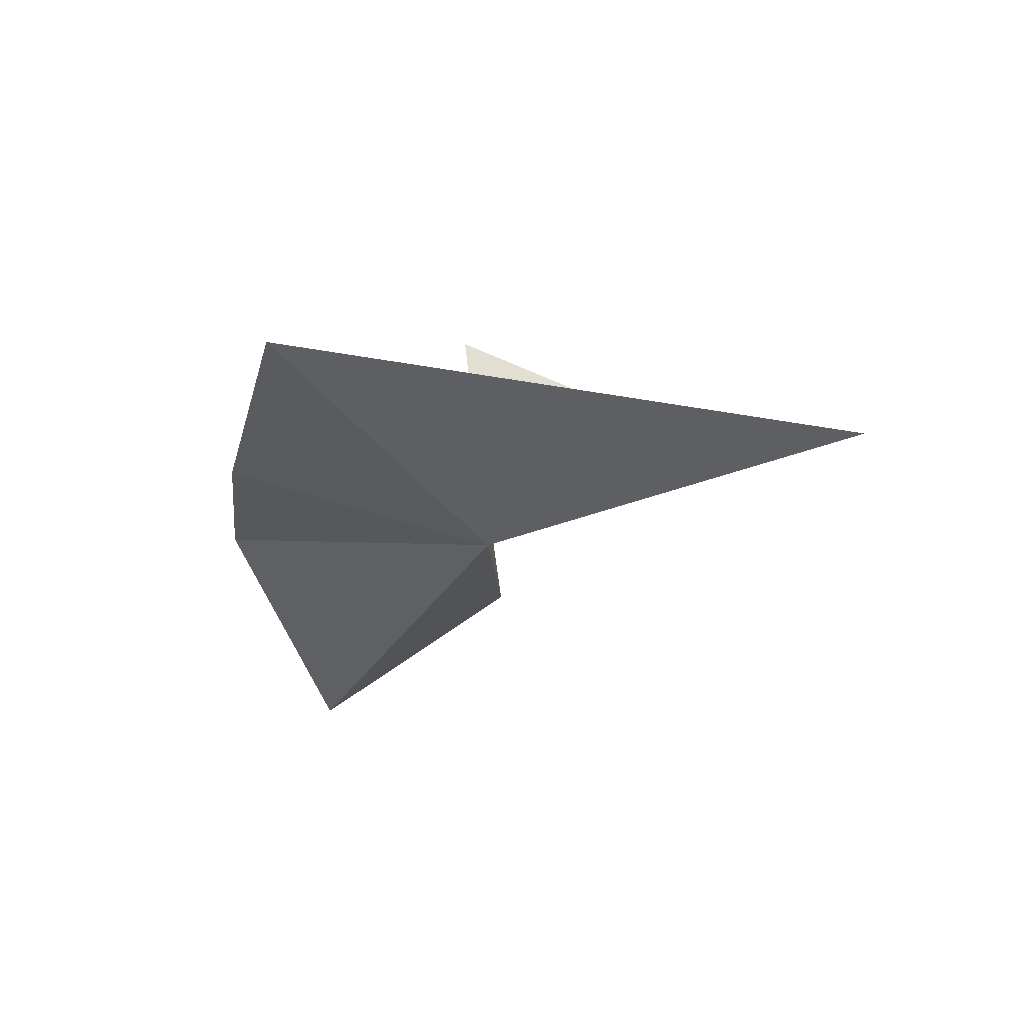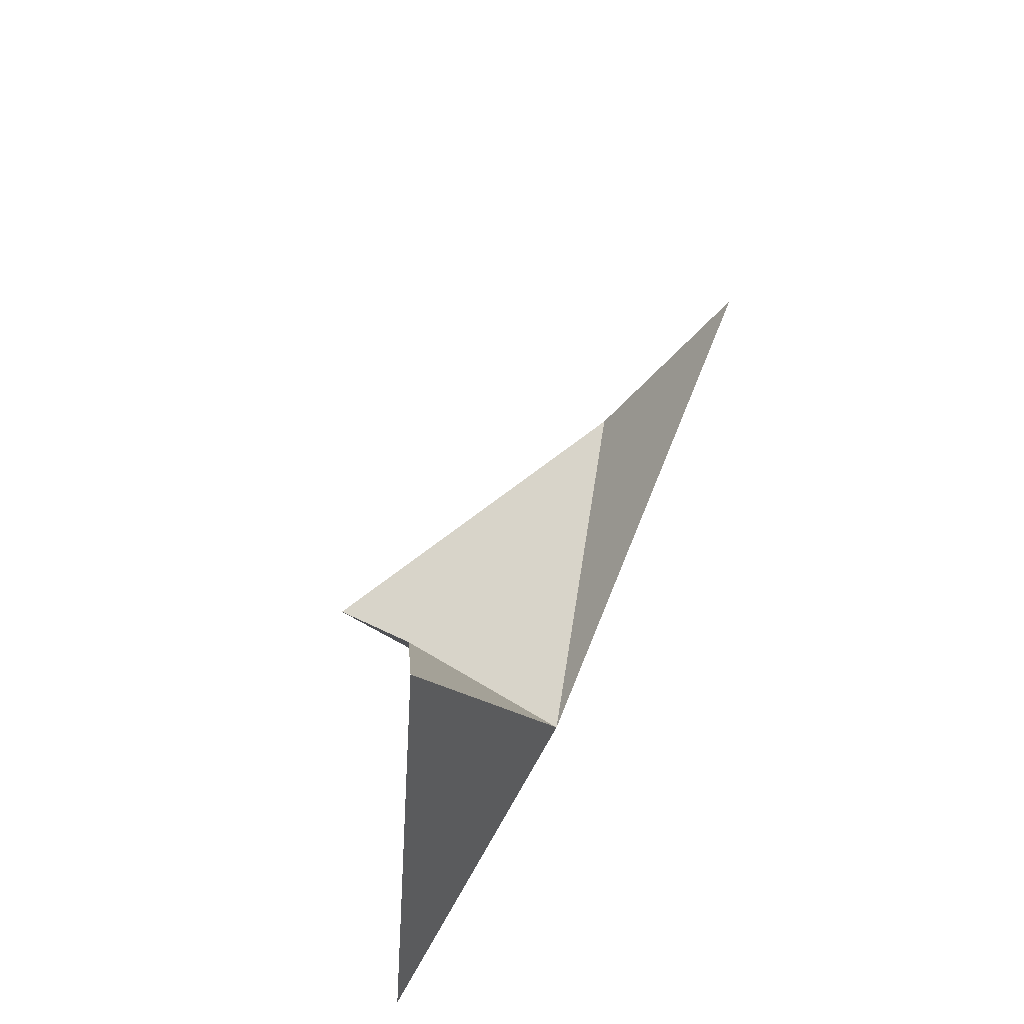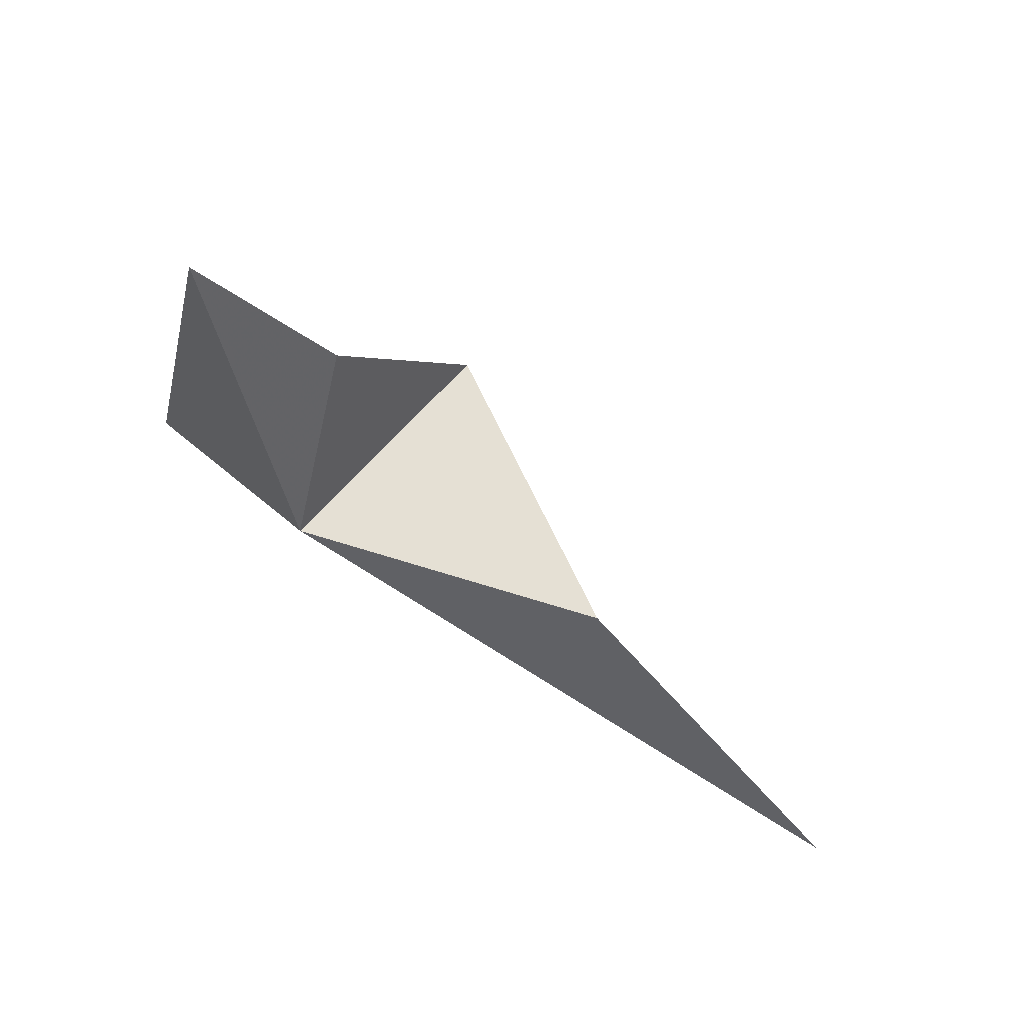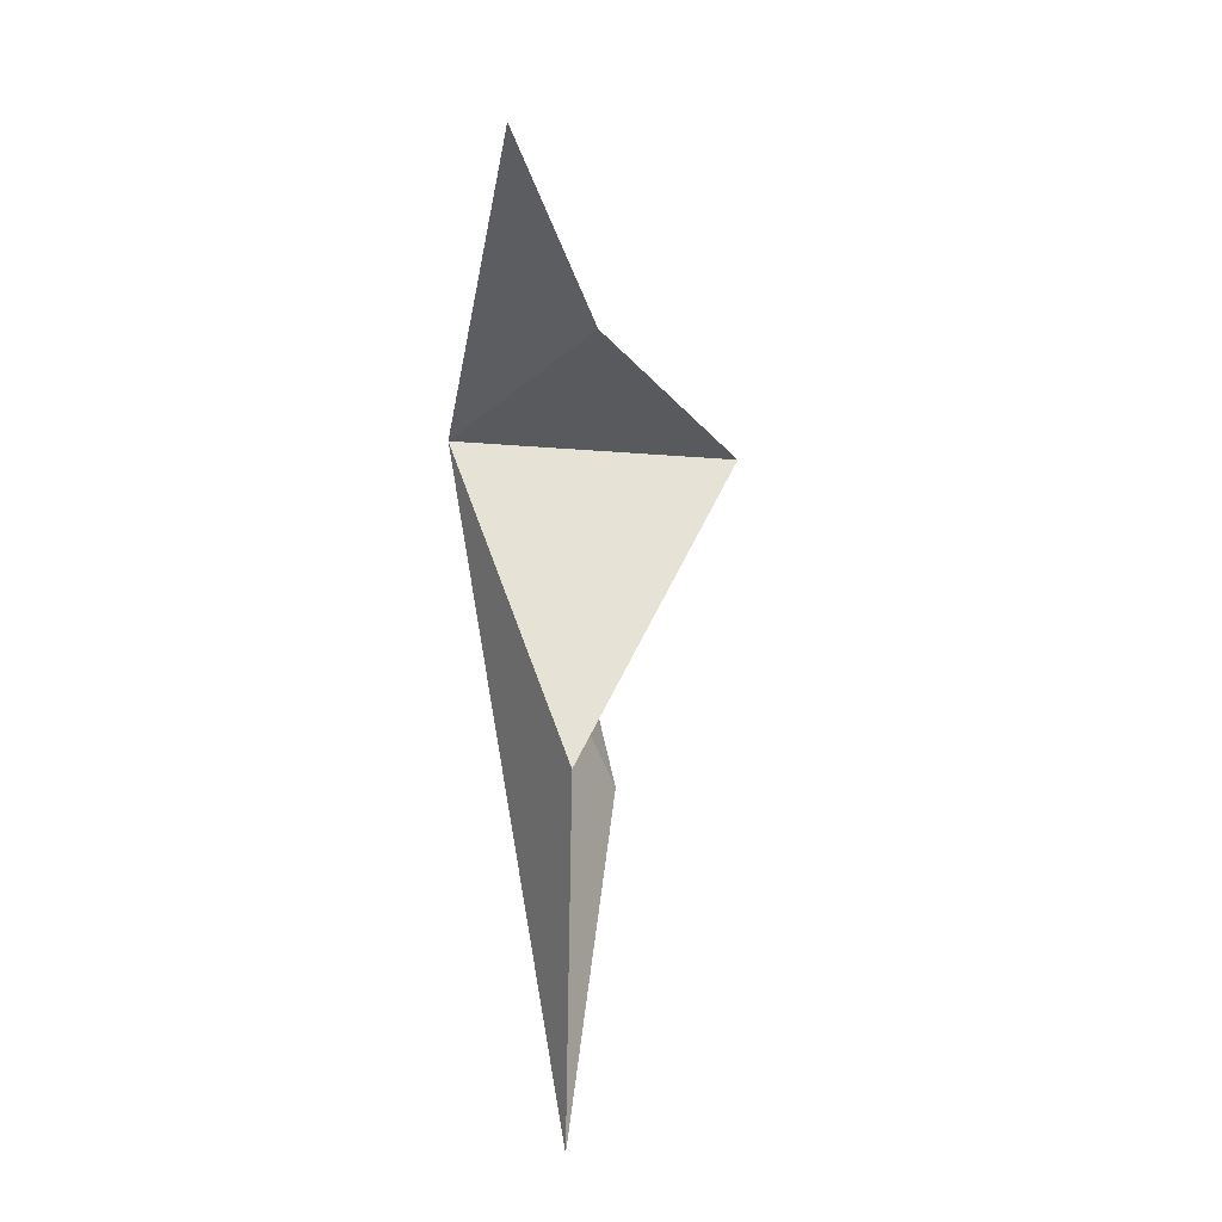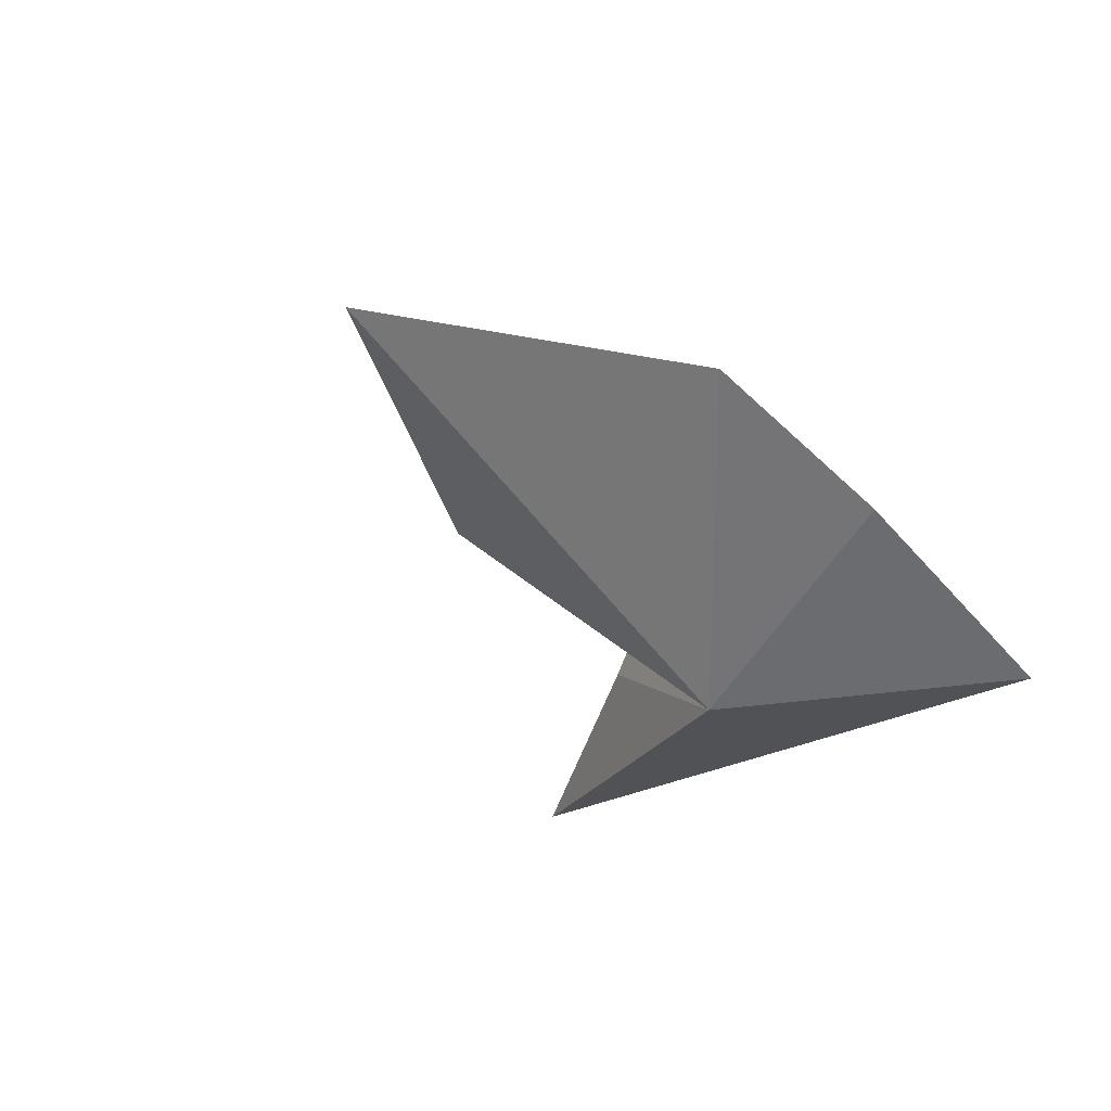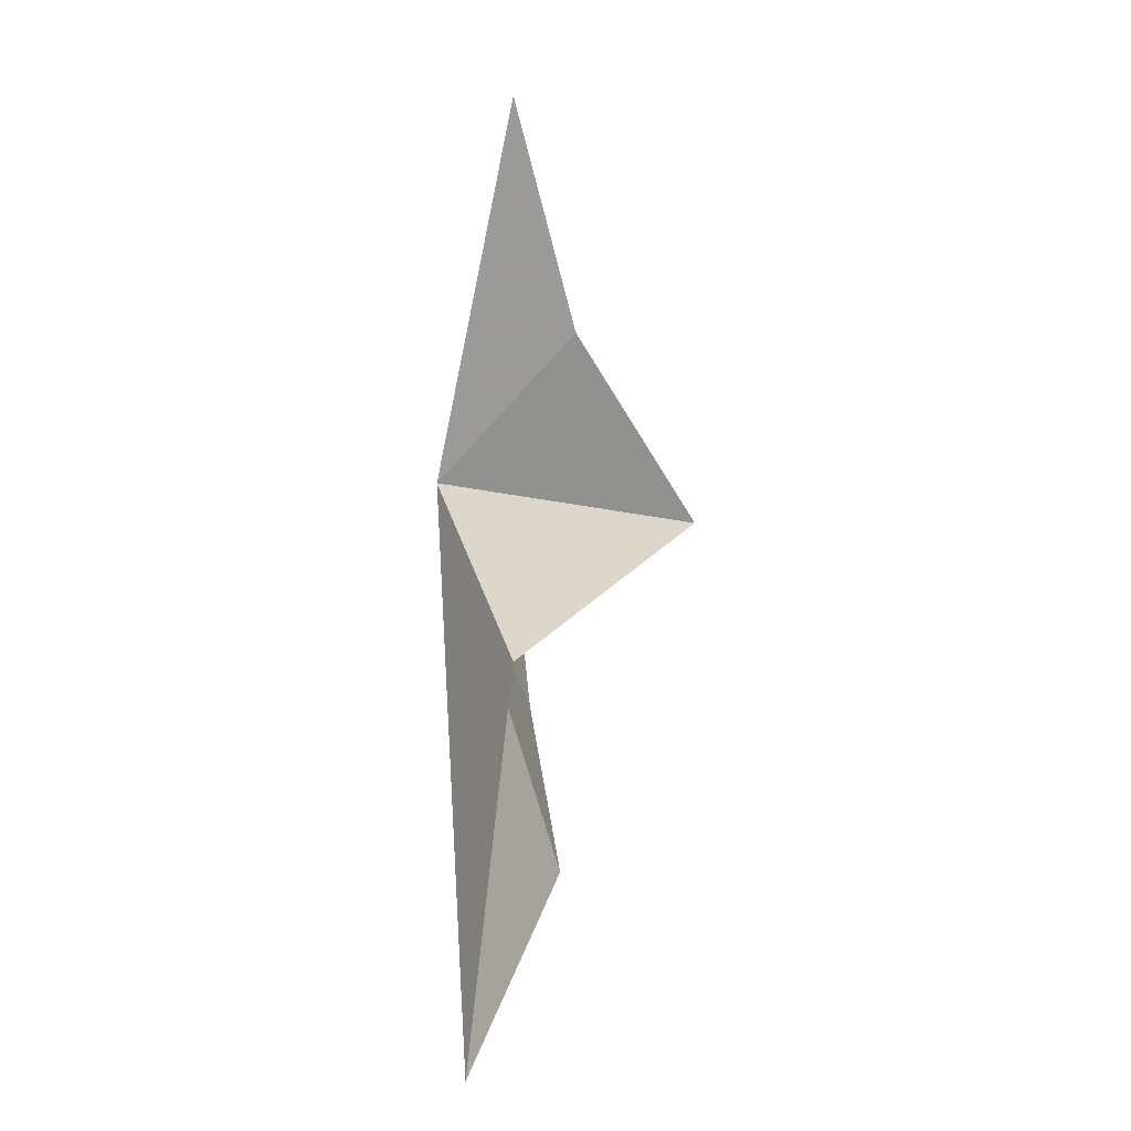
<metadata>
{"format":"obj","ext":"obj","renderer":"f3d","projection":"perspective","resolution":1024,"background":"white","views":[{"elev":-26.2,"azim":-97.3,"up":"+Y"},{"elev":62.8,"azim":-66.1,"up":"+Z"},{"elev":73.1,"azim":33.9,"up":"+Z"},{"elev":76.6,"azim":84.5,"up":"+Z"},{"elev":-38.0,"azim":133.9,"up":"+Y"},{"elev":41.0,"azim":90.0,"up":"+Z"}]}
</metadata>
<code>
v 41.25 3.877 50.07
v 43.02 16.64 48.97
v 39.48 10.76 57.91
v 34.42 7.814 67.88
v 28.06 6.965 38.66
v 56.88 7.976 52.65
v 72.35 6.116 43.37
v 55.26 9.998 37.04
v 43.73 8.395 37.01
f 1 2 3
f 1 3 4
f 1 4 5
f 1 6 2
f 1 8 7
f 1 5 9
f 1 9 8
f 1 7 6

</code>
